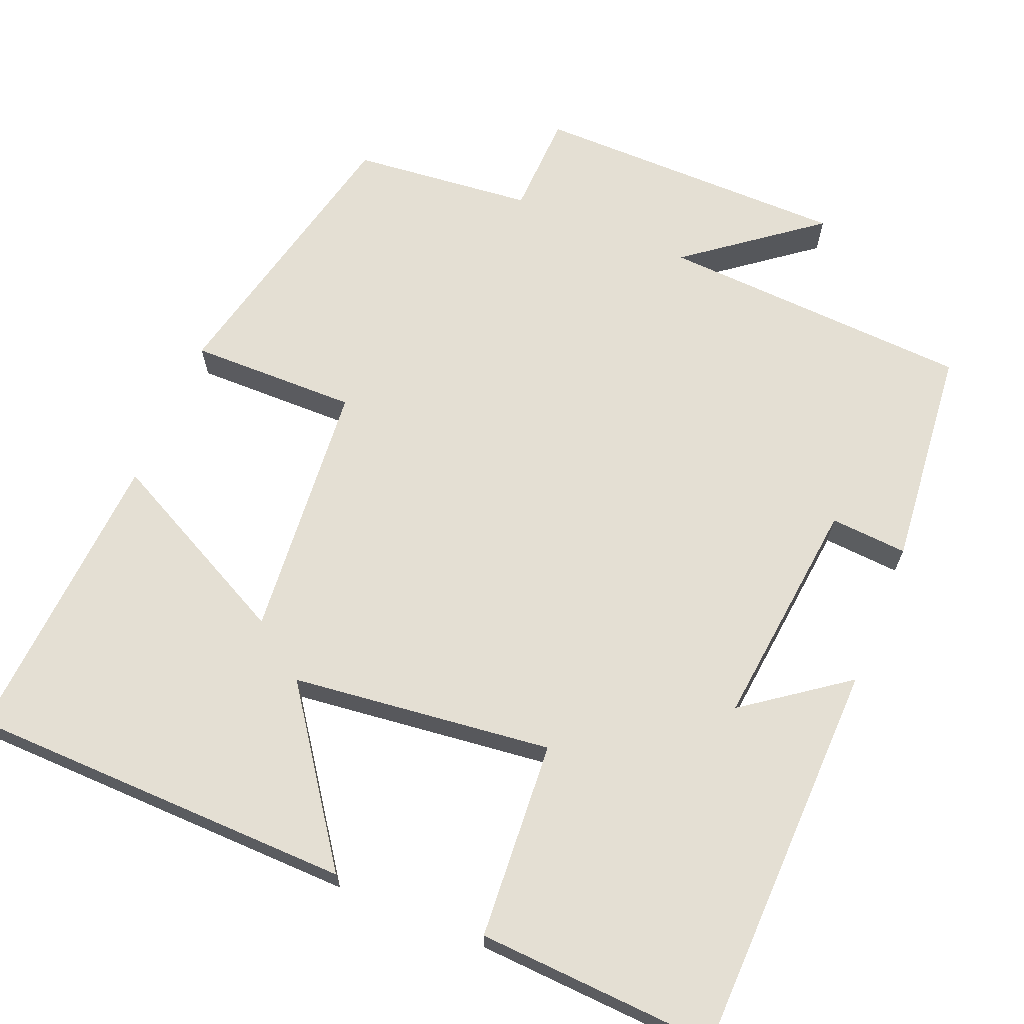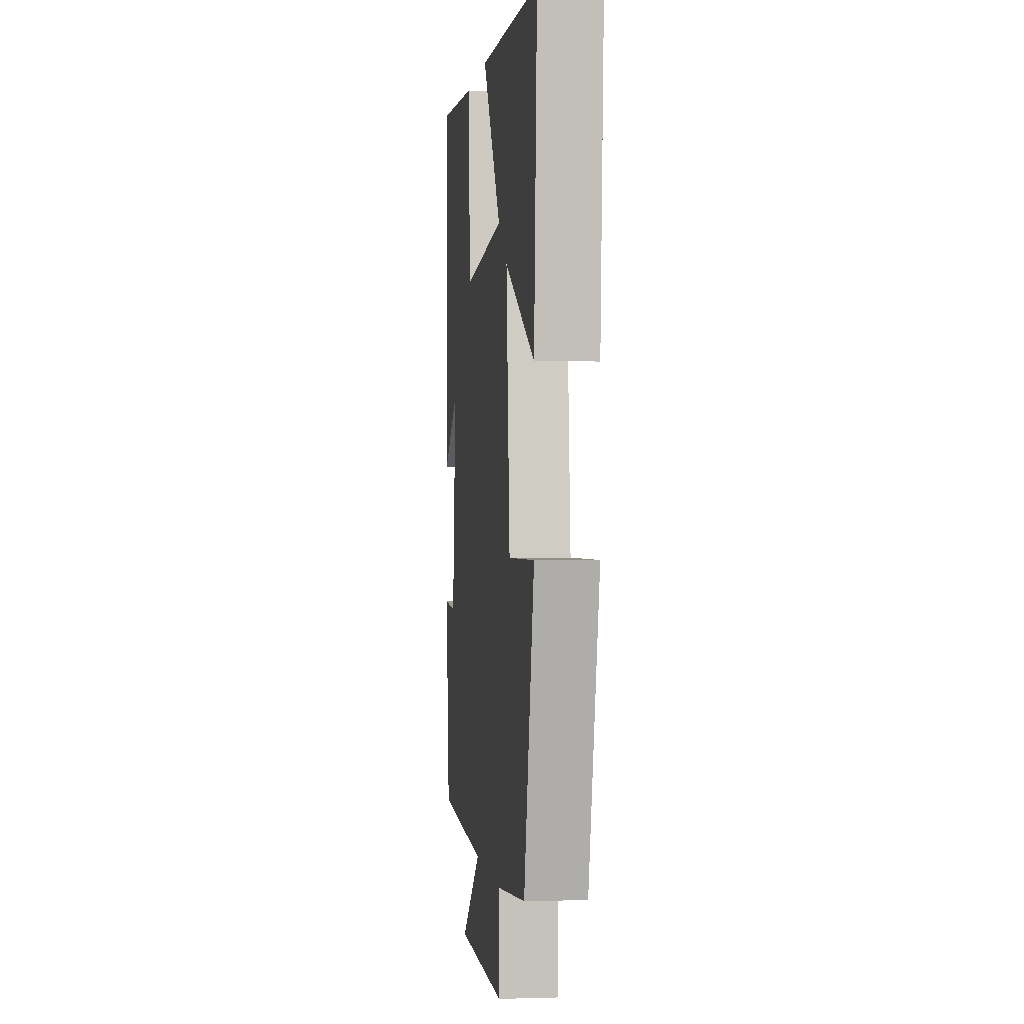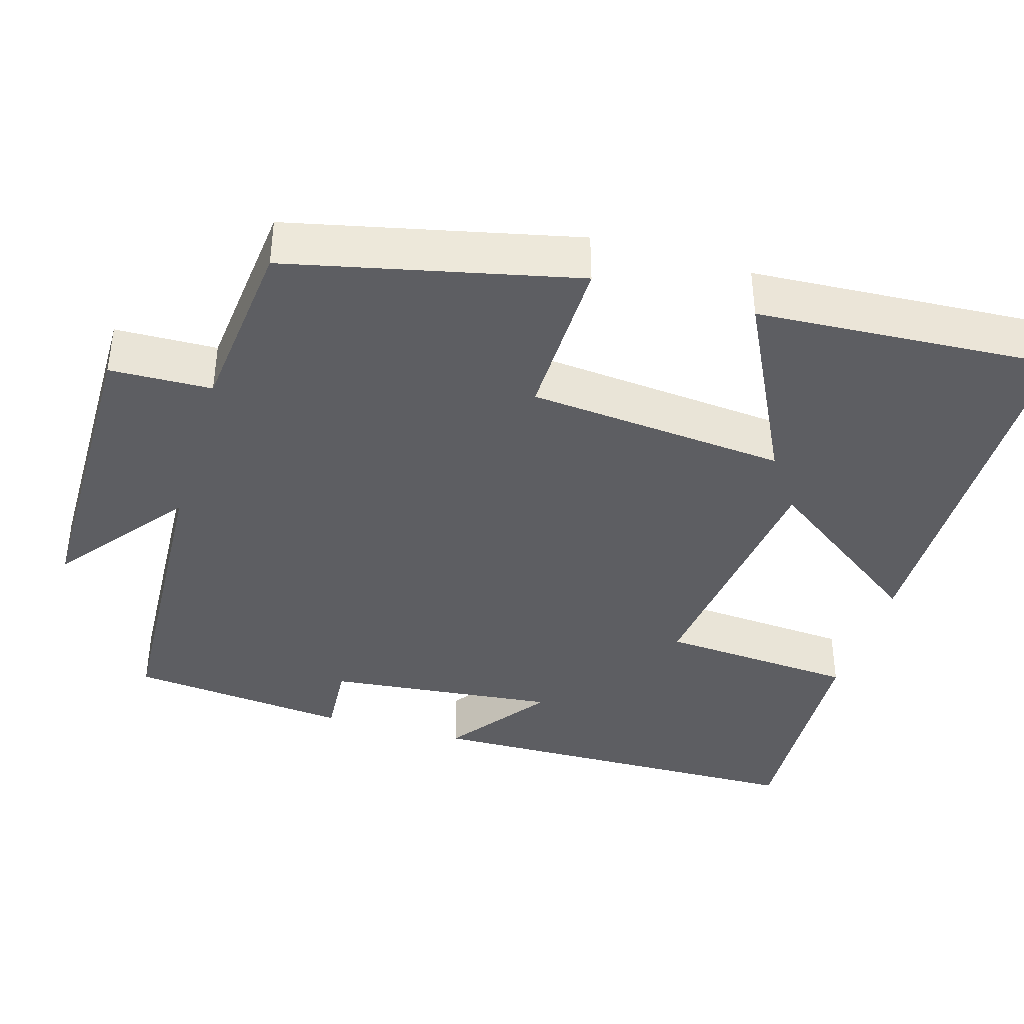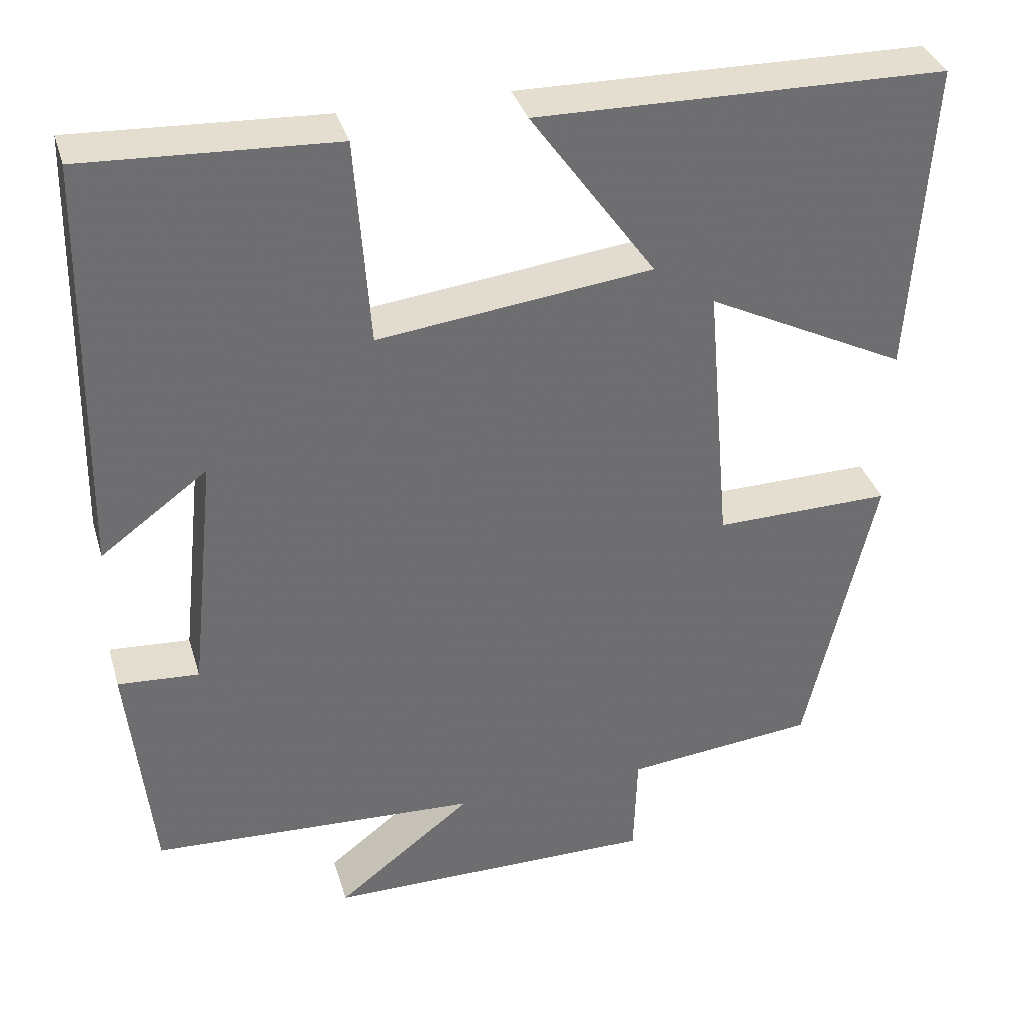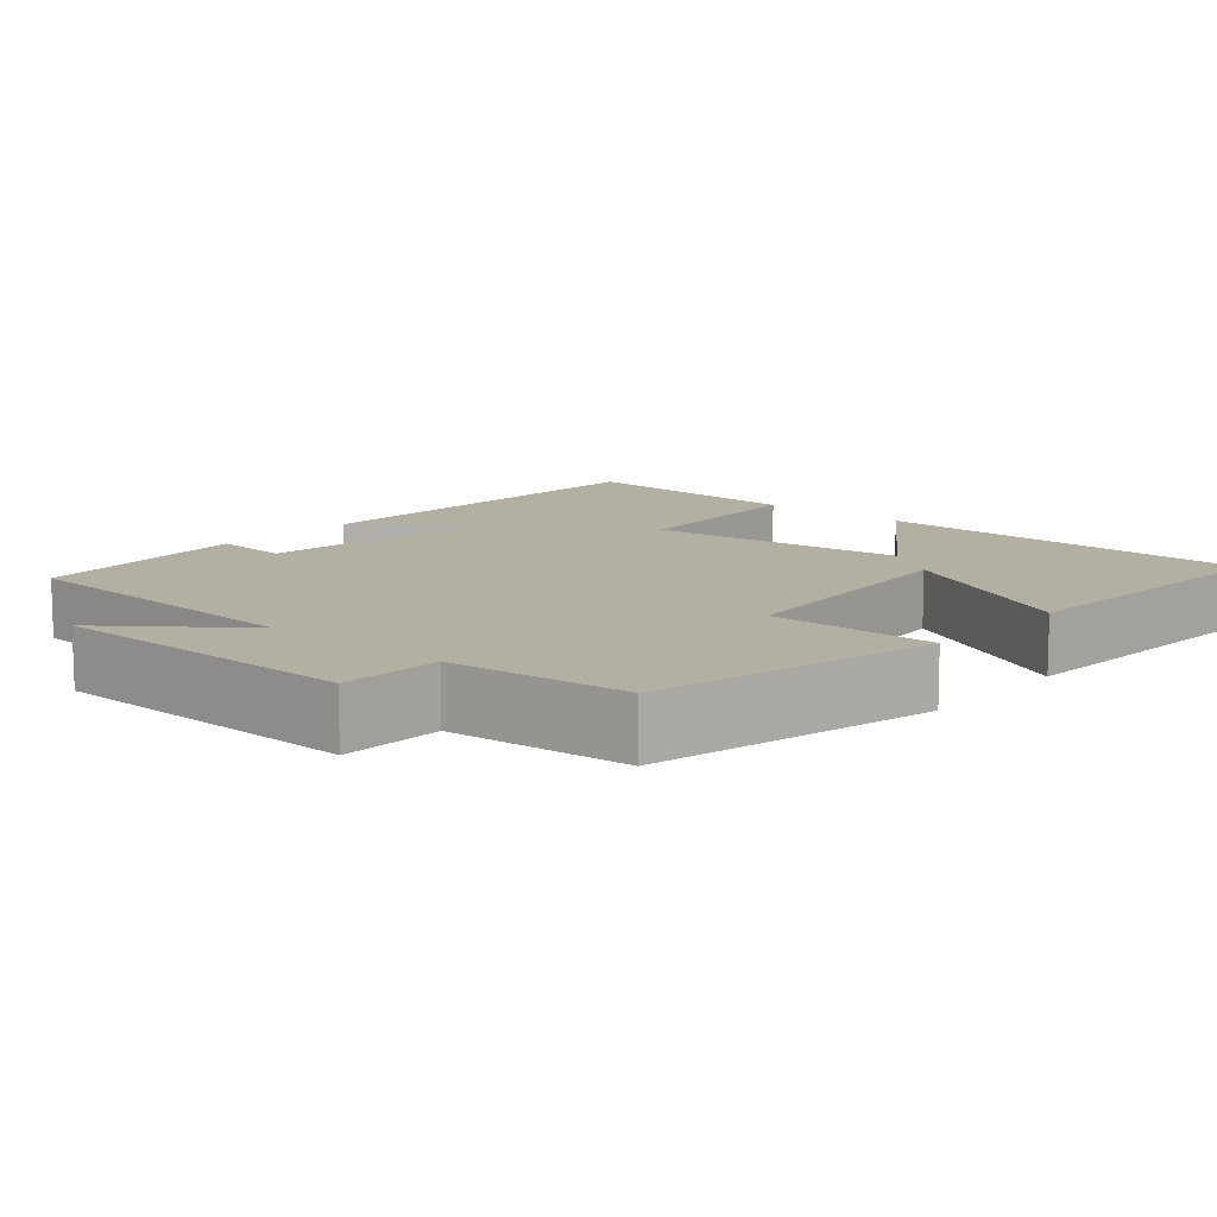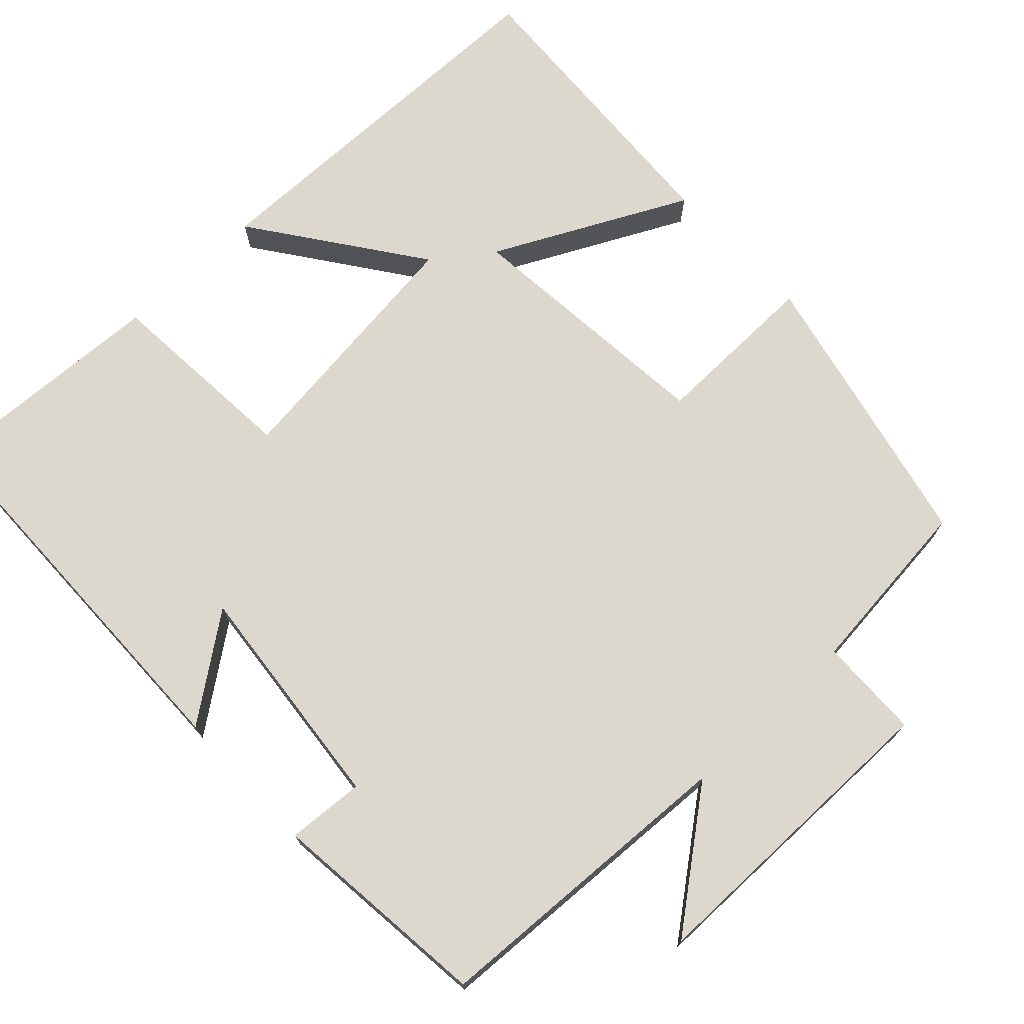
<metadata>
{"format":"obj","ext":"obj","renderer":"f3d","projection":"perspective","resolution":1024,"background":"white","views":[{"elev":66.8,"azim":22.5,"up":"+Y"},{"elev":0.4,"azim":-96.8,"up":"+Z"},{"elev":-39.2,"azim":-106.6,"up":"+Y"},{"elev":35.8,"azim":164.0,"up":"+Z"},{"elev":11.2,"azim":-138.7,"up":"+Y"},{"elev":72.3,"azim":136.6,"up":"+Y"}]}
</metadata>
<code>
v -0.524 0.07 0.491
v -0.021 0.07 0.5
v -0.175 0.07 0.284
v 0.163 0.07 0.244
v 0.181 0.07 0.5
v 0.489 0.07 0.516
v 0.5 0.07 0.004
v 0.368 0.07 0.101
v 0.4 0.07 -0.199
v 0.5 0.07 -0.192
v 0.471 0.07 -0.479
v 0.065 0.07 -0.5
v 0.233 0.07 -0.63
v -0.177 0.07 -0.632
v -0.181 0.07 -0.5
v -0.416 0.07 -0.476
v -0.5 0.07 -0.105
v -0.282 0.07 -0.108
v -0.252 0.07 0.228
v -0.5 0.07 0.103
v -0.524 0 0.491
v -0.021 0 0.5
v -0.175 0 0.284
v 0.163 0 0.244
v 0.181 0 0.5
v 0.489 0 0.516
v 0.5 0 0.004
v 0.368 0 0.101
v 0.4 0 -0.199
v 0.5 0 -0.192
v 0.471 0 -0.479
v 0.065 0 -0.5
v 0.233 0 -0.63
v -0.177 0 -0.632
v -0.181 0 -0.5
v -0.416 0 -0.476
v -0.5 0 -0.105
v -0.282 0 -0.108
v -0.252 0 0.228
v -0.5 0 0.103
f 1 2 3
f 20 1 3
f 19 20 3
f 18 19 3 4
f 15 16 17 18
f 15 18 4
f 12 13 14 15
f 11 12 15
f 10 11 15
f 9 10 15
f 8 9 15 4
f 5 6 7 8
f 4 5 8
f 23 22 21
f 23 21 40
f 23 40 39
f 24 23 39 38
f 38 37 36 35
f 24 38 35
f 35 34 33 32
f 35 32 31
f 35 31 30
f 35 30 29
f 24 35 29 28
f 28 27 26 25
f 28 25 24
f 1 21 22 2
f 2 22 23 3
f 3 23 24 4
f 4 24 25 5
f 5 25 26 6
f 6 26 27 7
f 7 27 28 8
f 8 28 29 9
f 9 29 30 10
f 10 30 31 11
f 11 31 32 12
f 12 32 33 13
f 13 33 34 14
f 14 34 35 15
f 15 35 36 16
f 16 36 37 17
f 17 37 38 18
f 18 38 39 19
f 19 39 40 20
f 20 40 21 1

</code>
